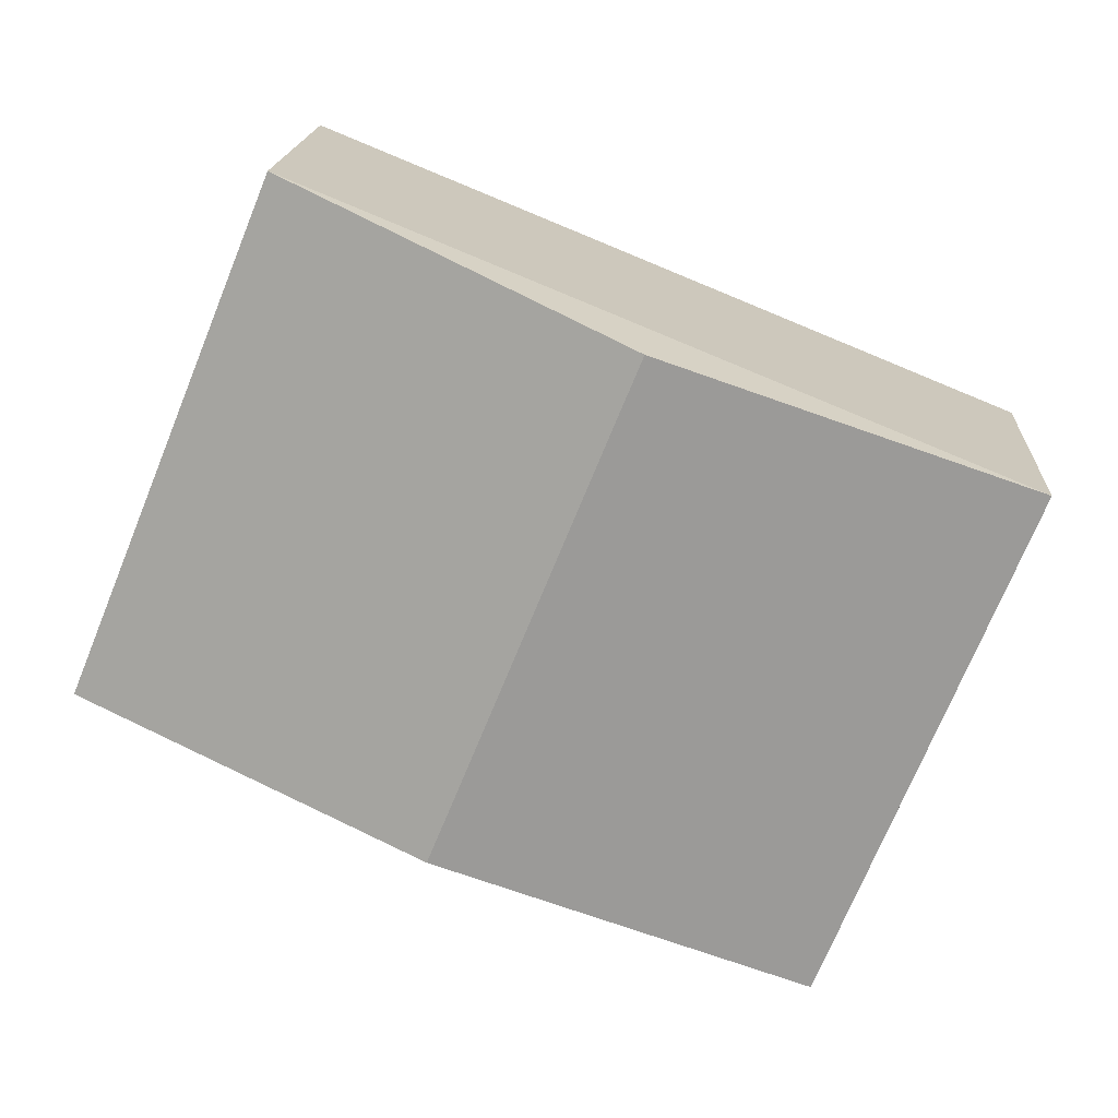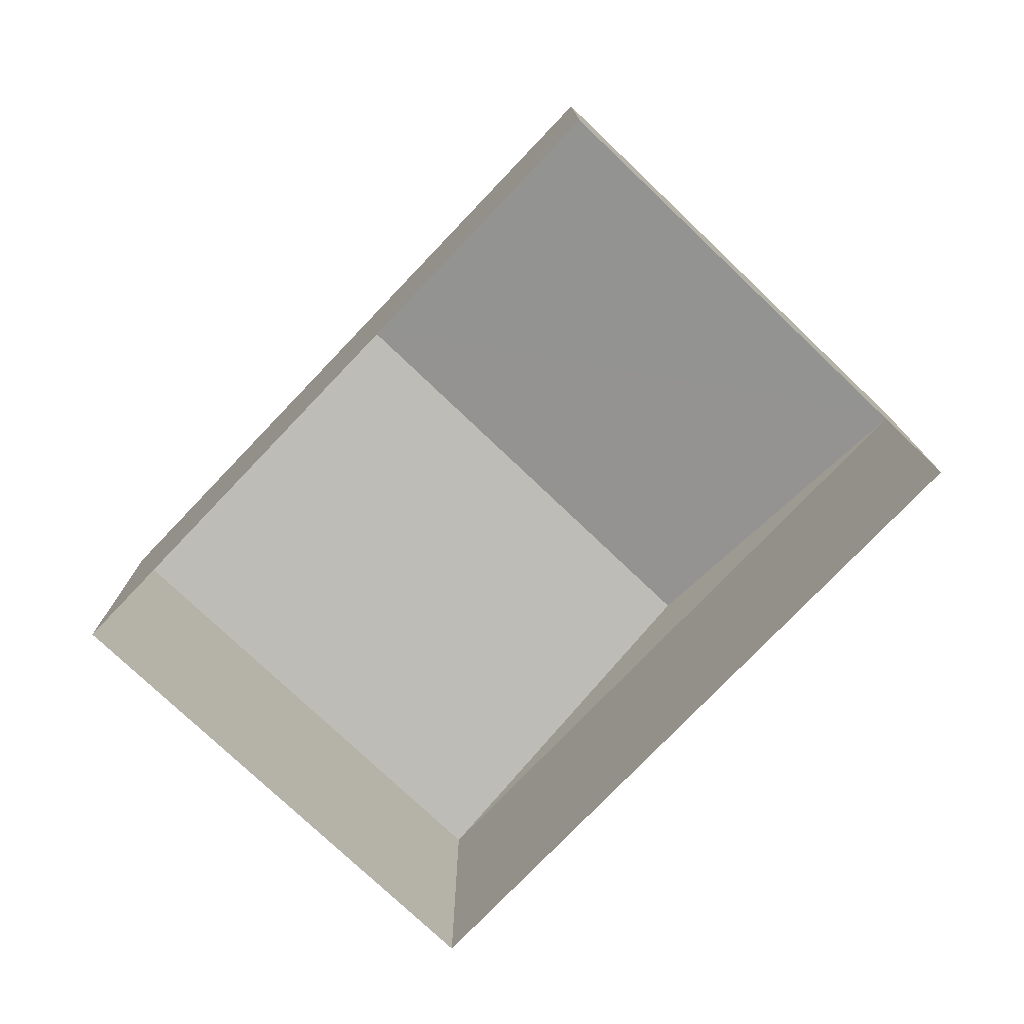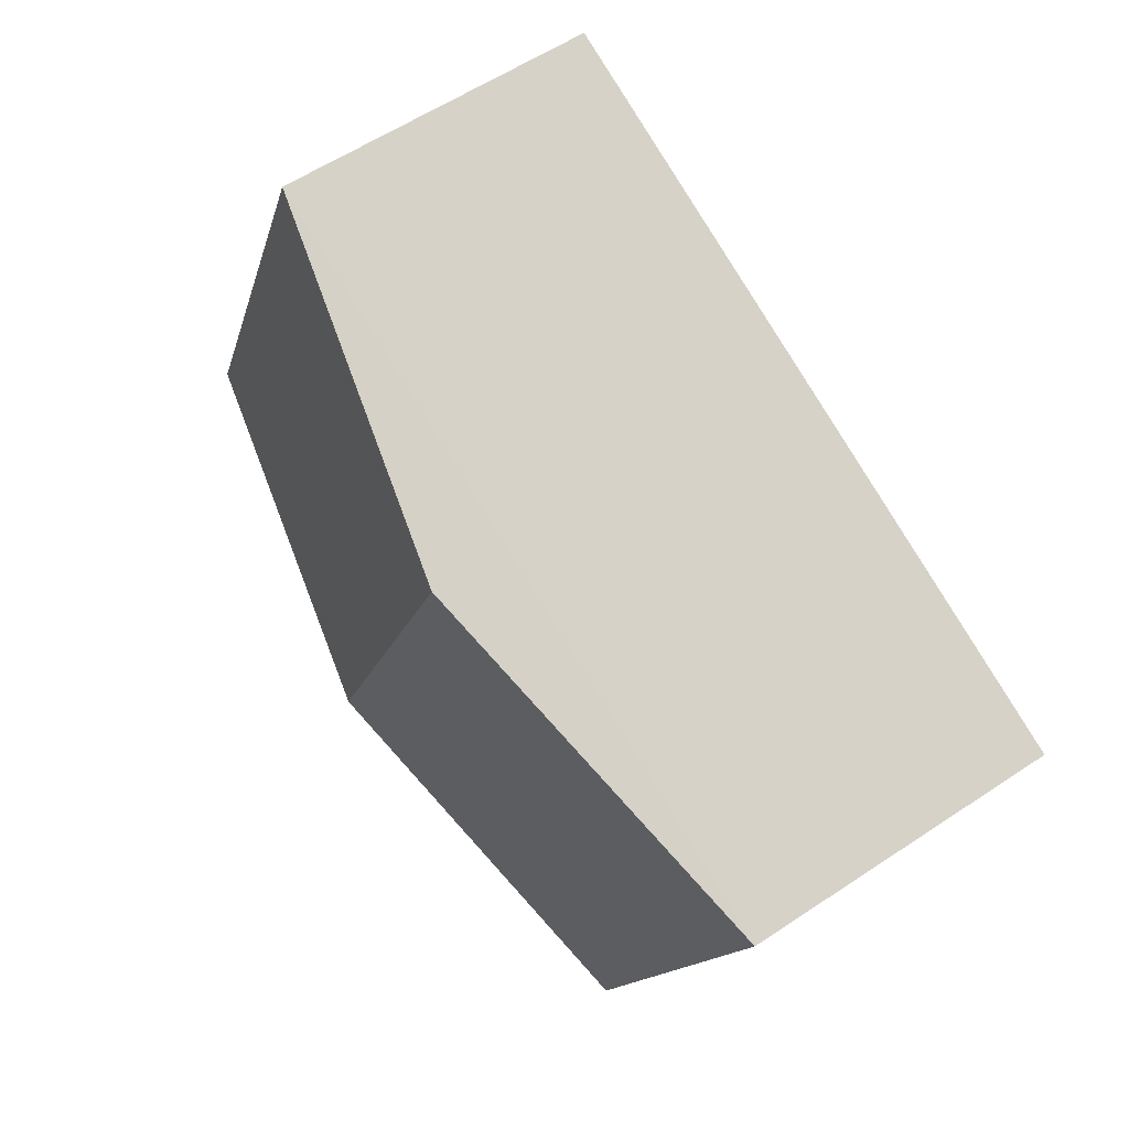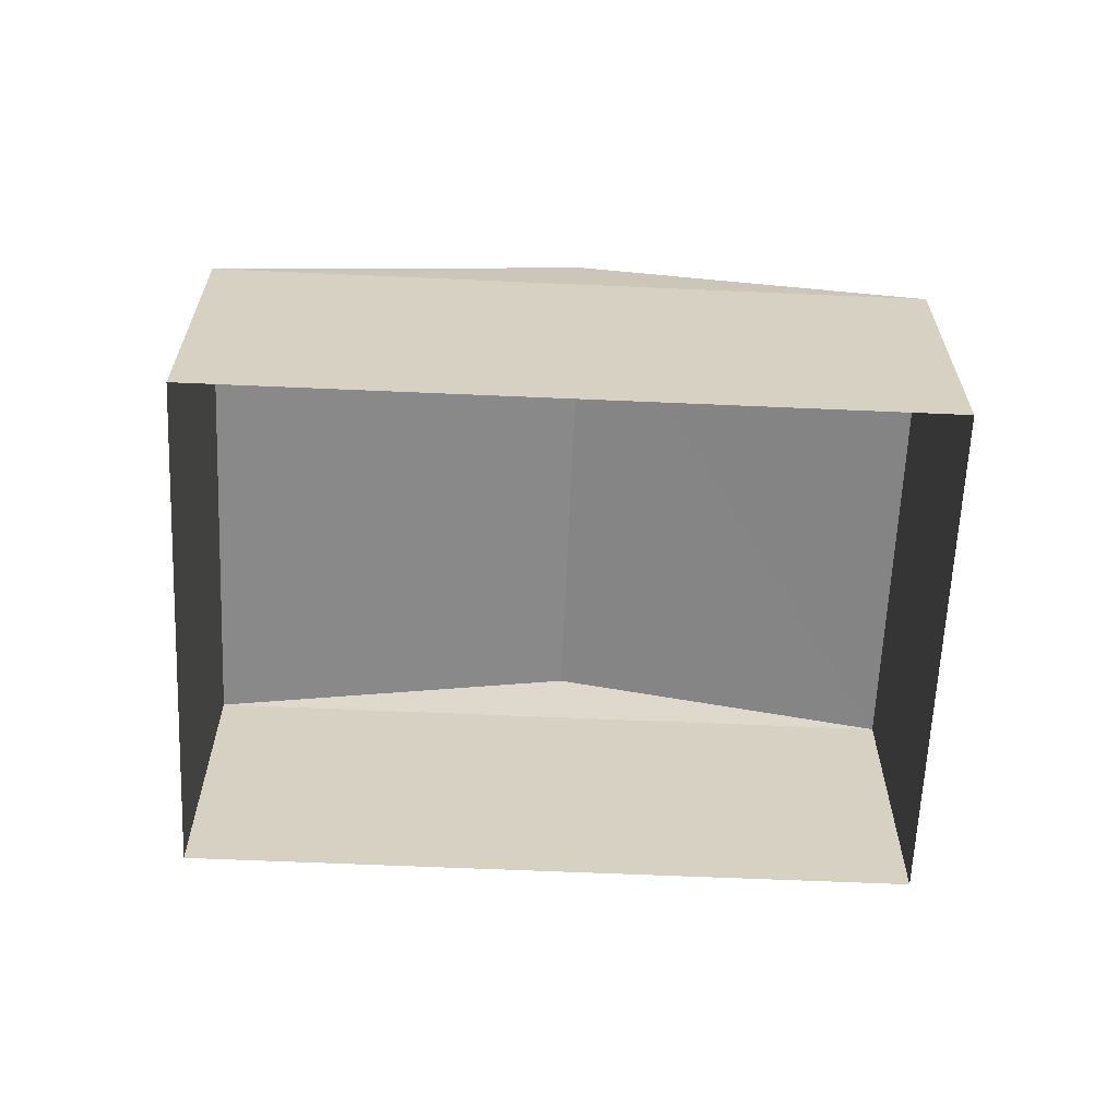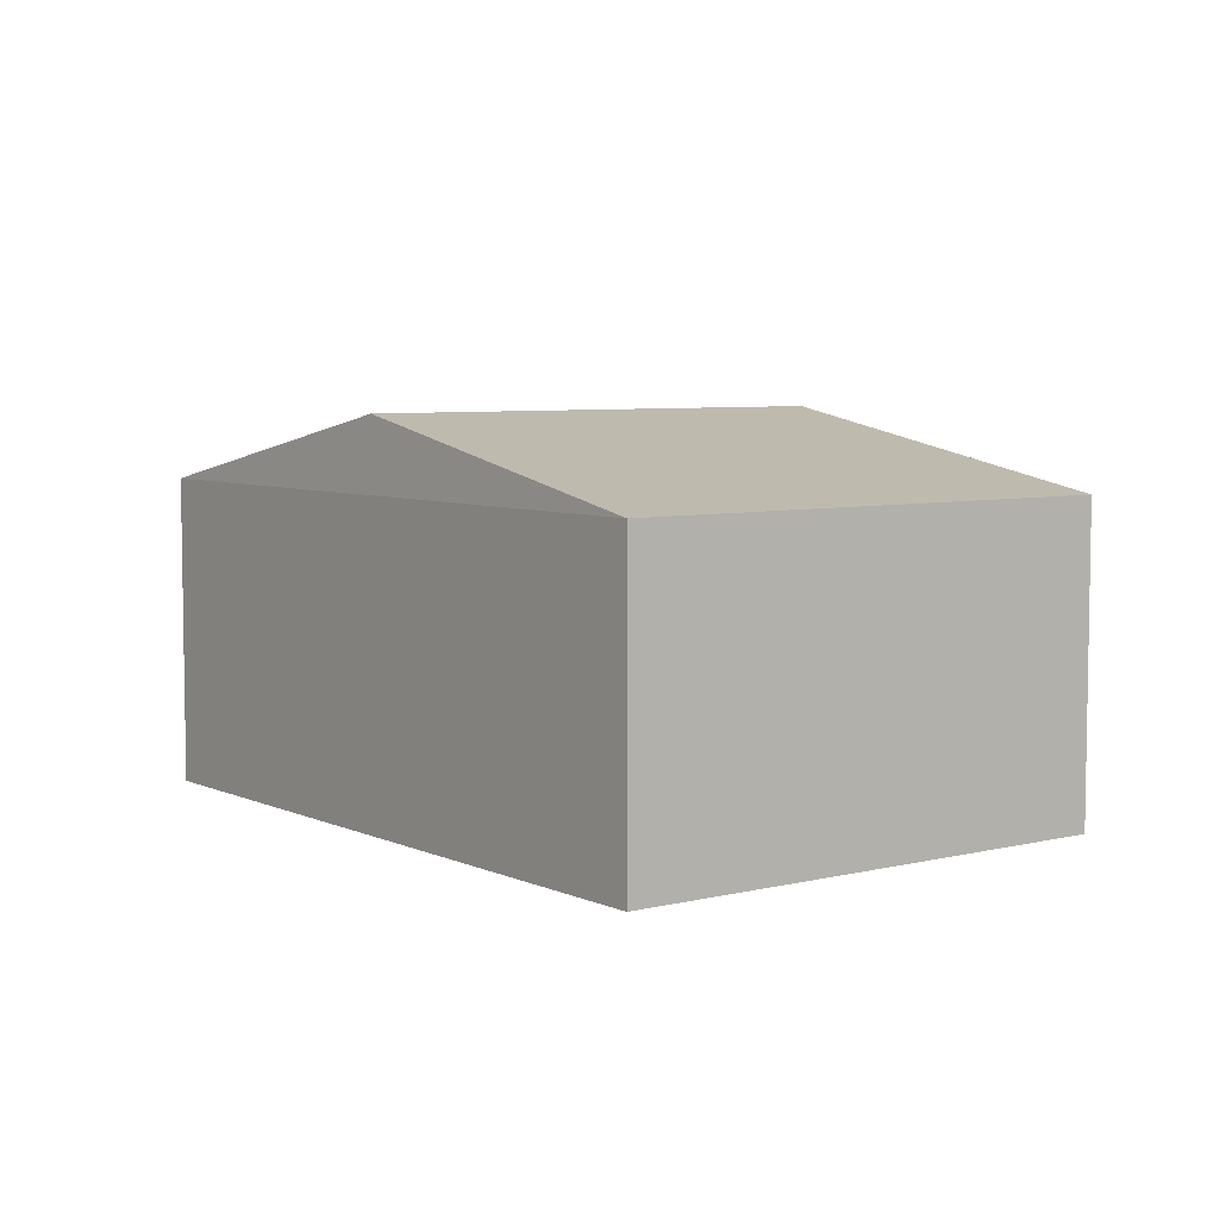
<metadata>
{"format":"obj","ext":"obj","renderer":"f3d","projection":"perspective","resolution":1024,"background":"white","views":[{"elev":17.1,"azim":3.2,"up":"+Y"},{"elev":-76.5,"azim":-155.8,"up":"+Z"},{"elev":57.9,"azim":55.3,"up":"+Y"},{"elev":-63.3,"azim":155.3,"up":"+Z"},{"elev":6.0,"azim":30.9,"up":"+Z"}]}
</metadata>
<code>
v -8.956e+04 -9.96e+04 4.623
v -8.955e+04 -9.96e+04 4.622
v -8.955e+04 -9.96e+04 4.622
v -8.956e+04 -9.959e+04 4.622
v -8.955e+04 -9.96e+04 7.951
v -8.956e+04 -9.96e+04 8.732
v -8.955e+04 -9.96e+04 7.951
v -8.956e+04 -9.96e+04 7.952
v -8.955e+04 -9.959e+04 8.731
v -8.956e+04 -9.959e+04 7.952
f 1 2 3
f 1 4 2
f 5 6 7
f 8 9 10
f 6 9 8
f 9 6 5
f 9 5 10
f 6 8 7
f 5 3 2
f 5 7 3
f 5 2 4
f 10 5 4
f 7 1 3
f 7 8 1
f 10 4 1
f 8 10 1

</code>
